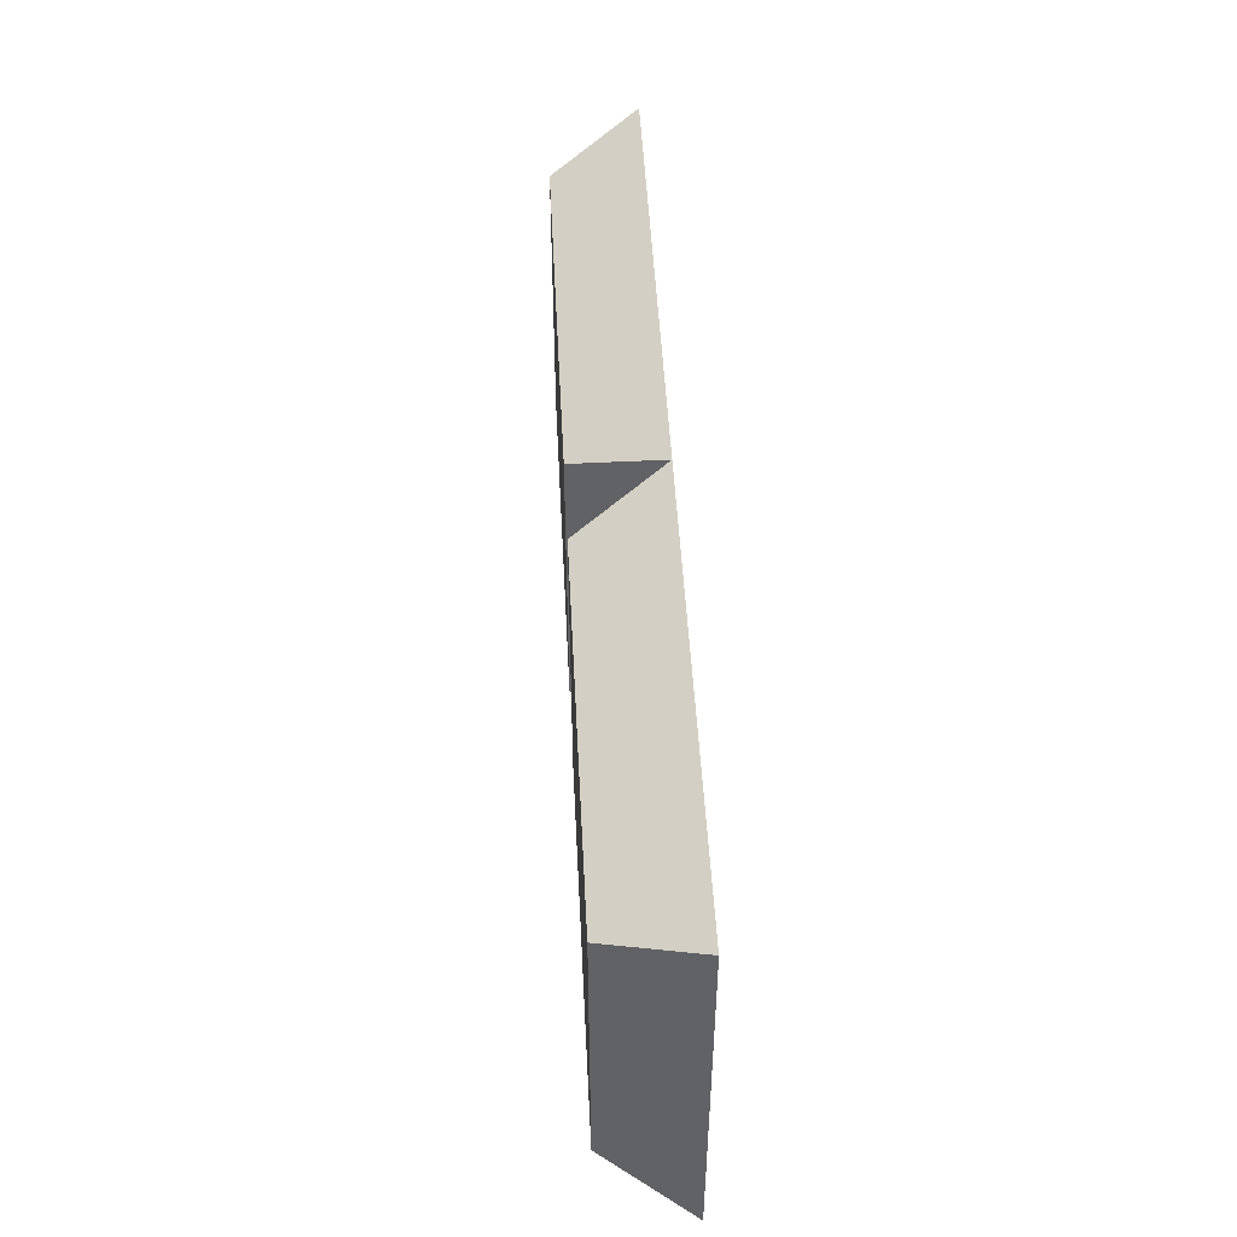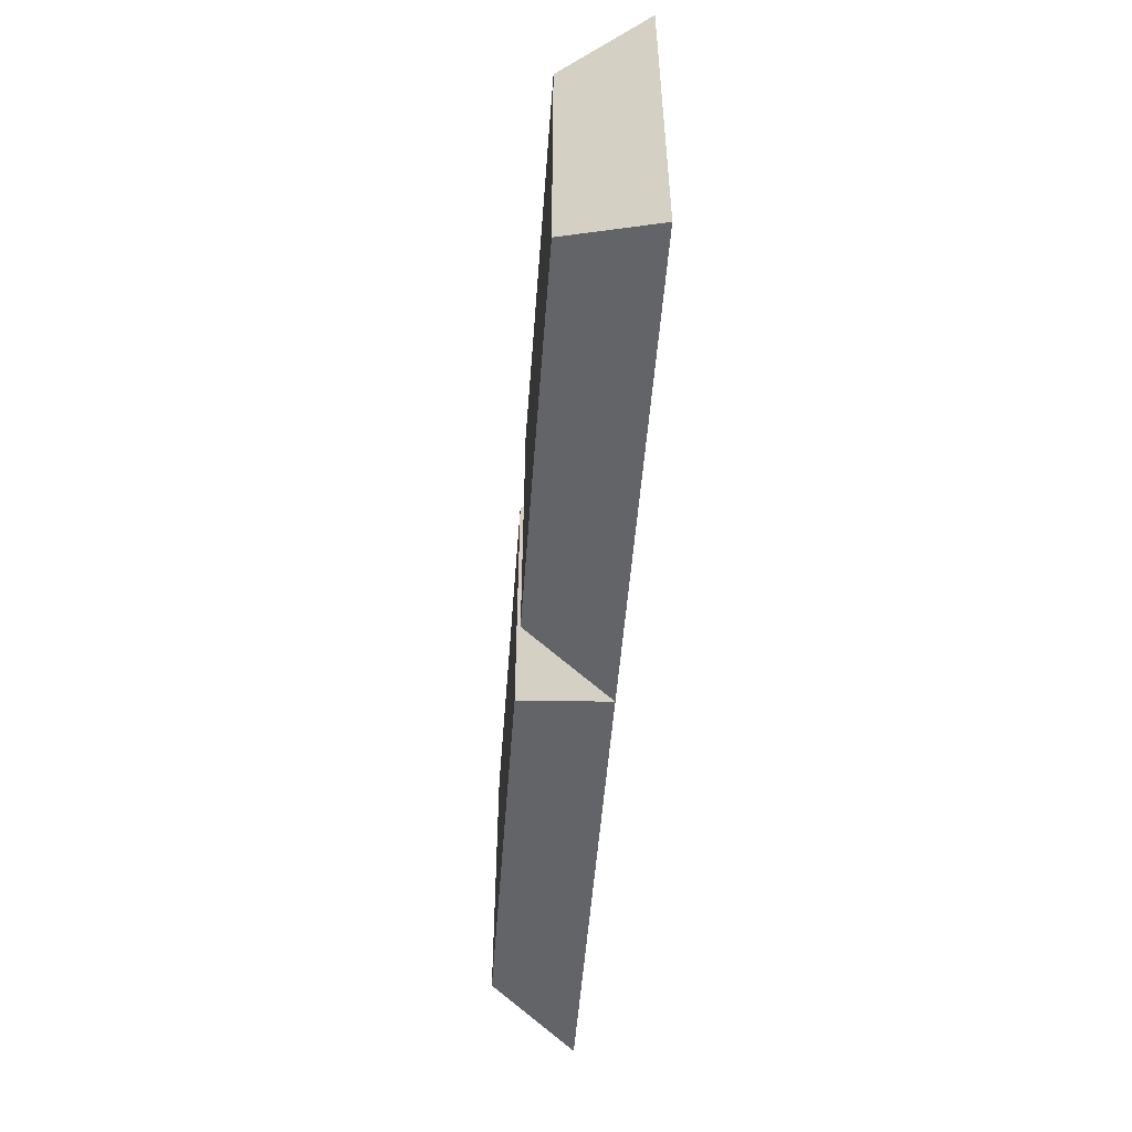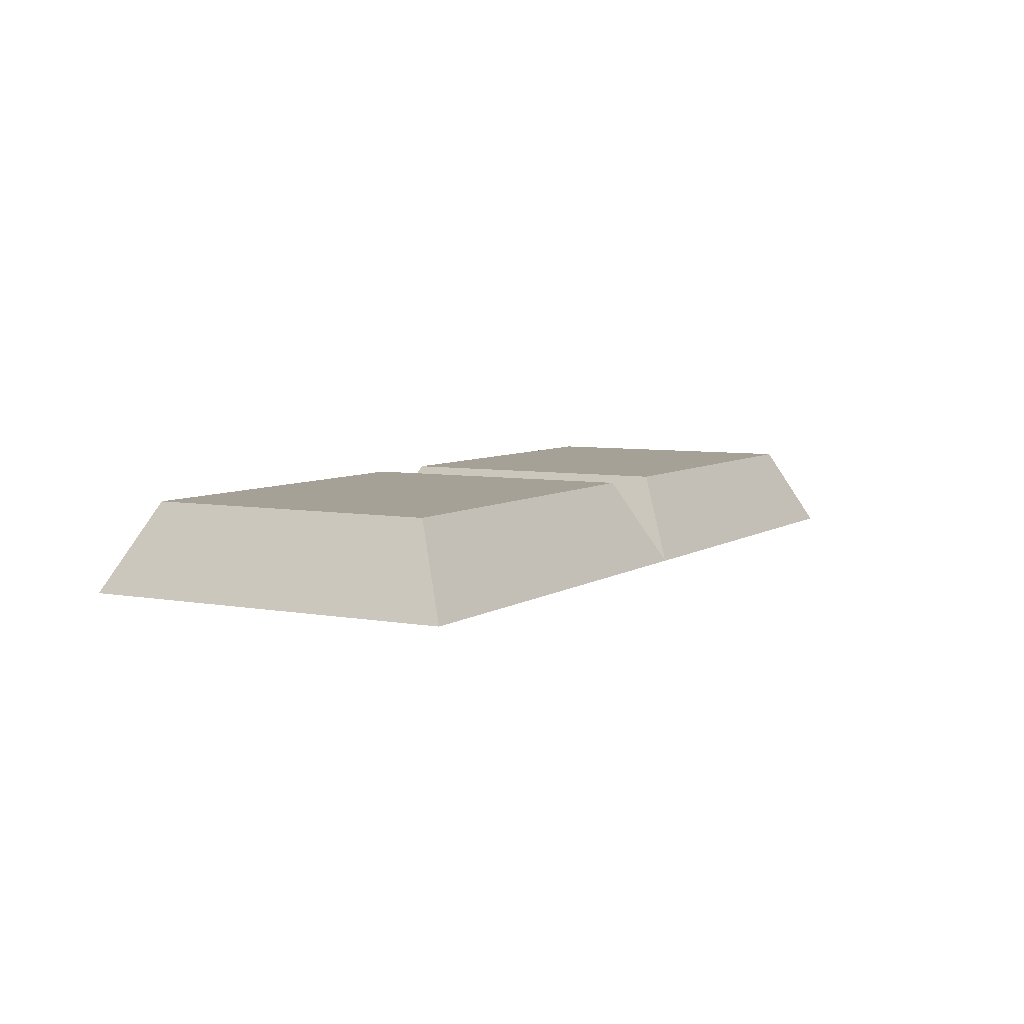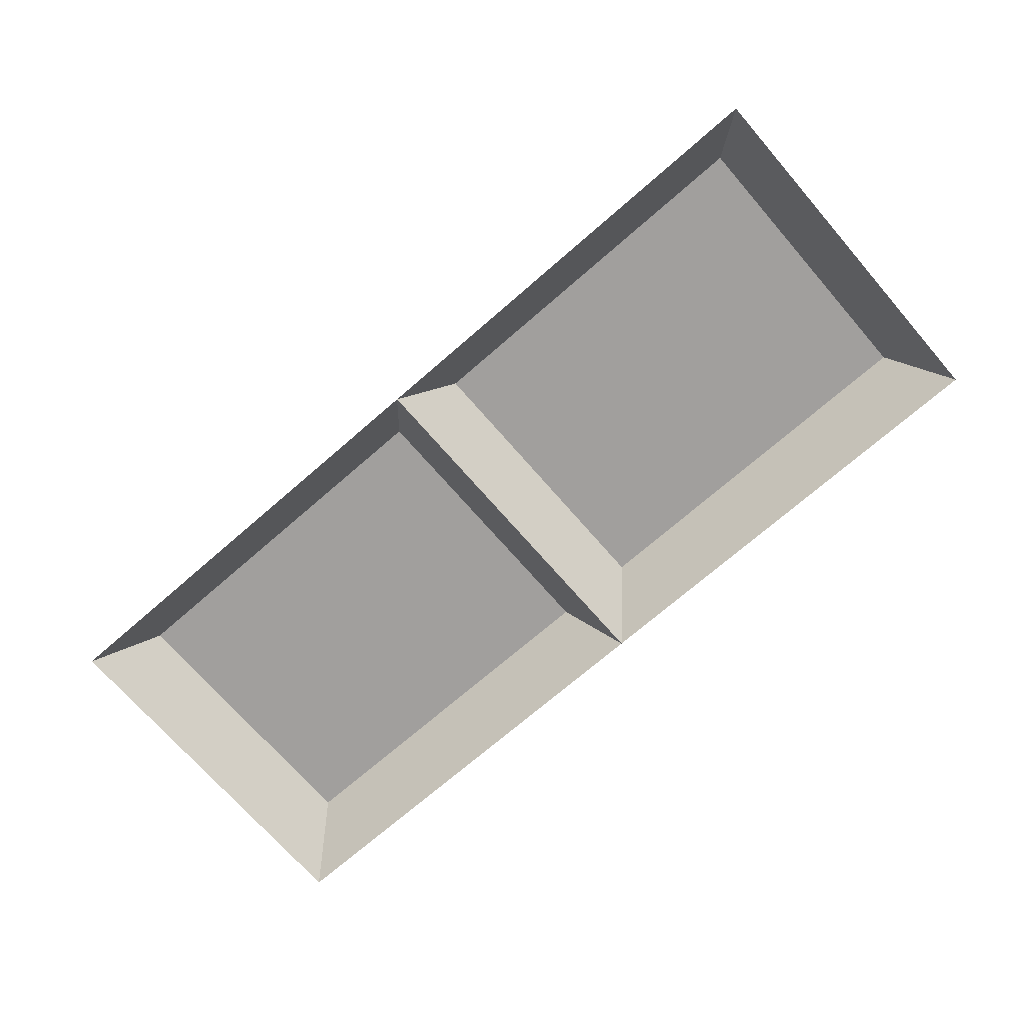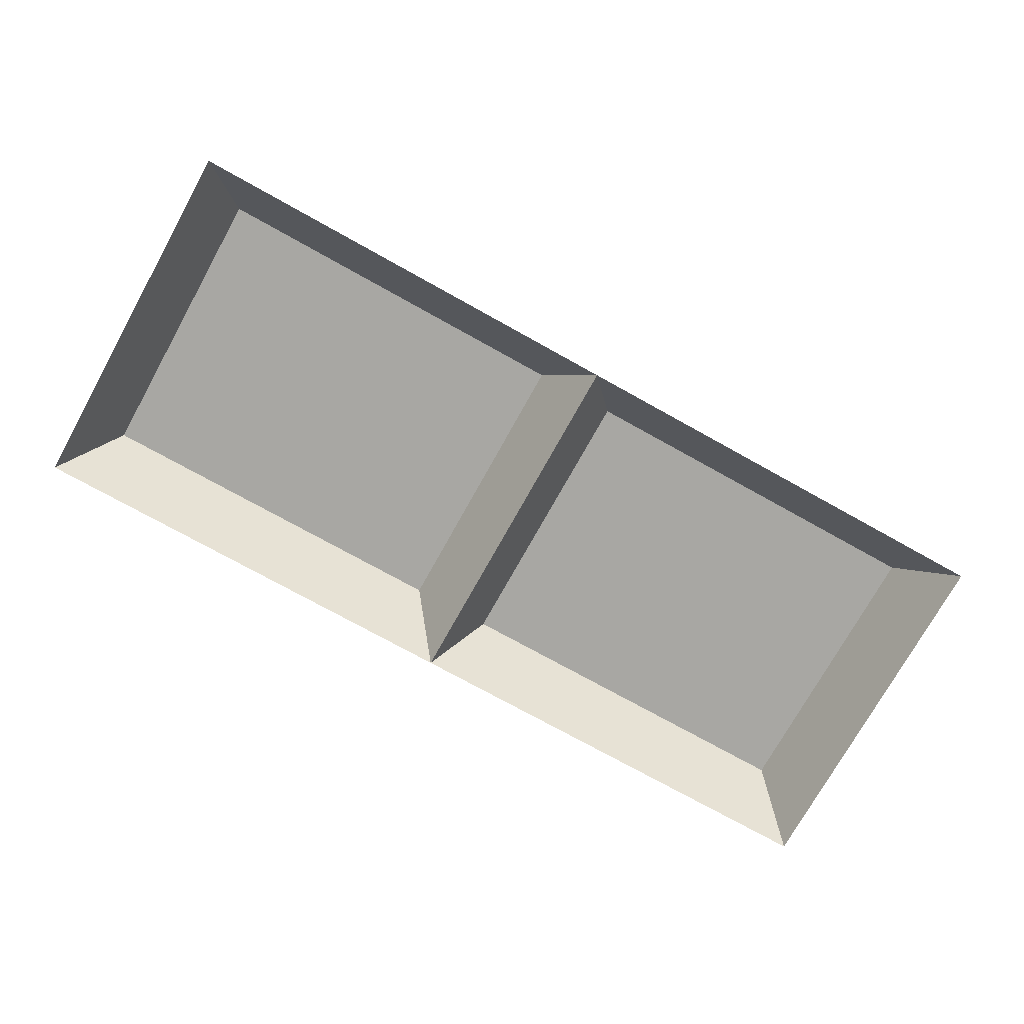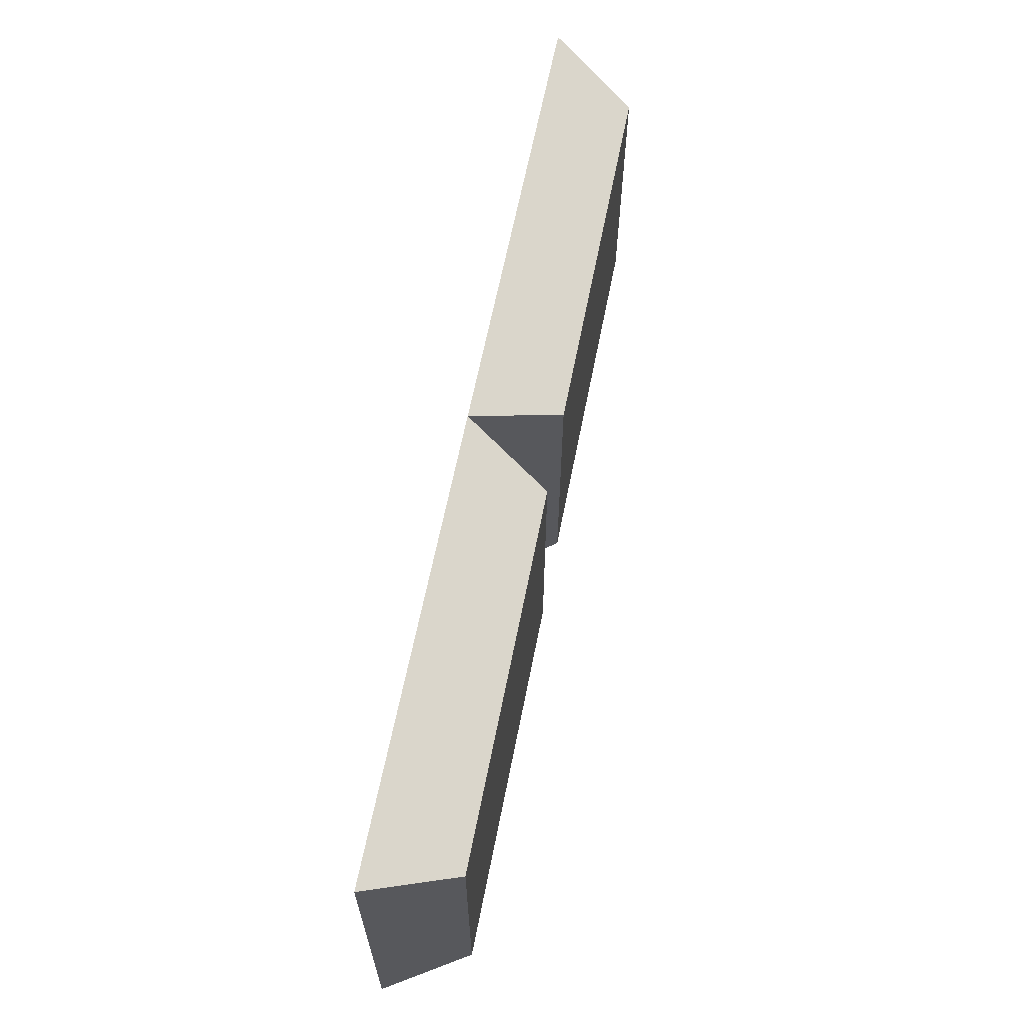
<metadata>
{"format":"obj","ext":"obj","renderer":"f3d","projection":"perspective","resolution":1024,"background":"white","views":[{"elev":48.5,"azim":-92.9,"up":"+Z"},{"elev":-52.4,"azim":-94.3,"up":"+Z"},{"elev":6.2,"azim":-61.0,"up":"+Y"},{"elev":-71.5,"azim":41.0,"up":"+Y"},{"elev":-74.5,"azim":-29.1,"up":"+Y"},{"elev":63.7,"azim":101.2,"up":"+Z"}]}
</metadata>
<code>
o mesh185/mesh185-geometry#mesh185-geometry
v -0.6147 -0.1559 -0.02574
v -0.6068 -0.1719 0.03646
v -0.6068 -0.1719 -0.03367
v -0.6147 -0.1559 0.02853
v -0.5988 -0.1559 0.02853
v -0.6936 -0.1719 -0.03367
v -0.6857 -0.1559 0.02853
v -0.6936 -0.1719 0.03646
v -0.5988 -0.1559 -0.02574
v -0.5278 -0.1559 0.02853
v -0.6857 -0.1559 -0.02574
v -0.5278 -0.1559 -0.02574
v -0.5199 -0.1719 0.03646
v -0.5199 -0.1719 -0.03367
f 1 2 3
f 2 1 4
f 3 2 1
f 4 1 2
f 5 3 2
f 2 3 5
f 6 1 3
f 3 1 6
f 1 7 4
f 4 7 1
f 4 8 2
f 2 8 4
f 3 5 9
f 9 5 3
f 2 10 5
f 5 10 2
f 1 6 11
f 11 6 1
f 7 1 11
f 11 1 7
f 8 4 7
f 7 4 8
f 5 12 9
f 9 12 5
f 12 3 9
f 9 3 12
f 10 2 13
f 13 2 10
f 12 5 10
f 10 5 12
f 6 7 11
f 11 7 6
f 7 6 8
f 8 6 7
f 3 12 14
f 14 12 3
f 13 12 10
f 10 12 13
f 12 13 14
f 14 13 12

</code>
